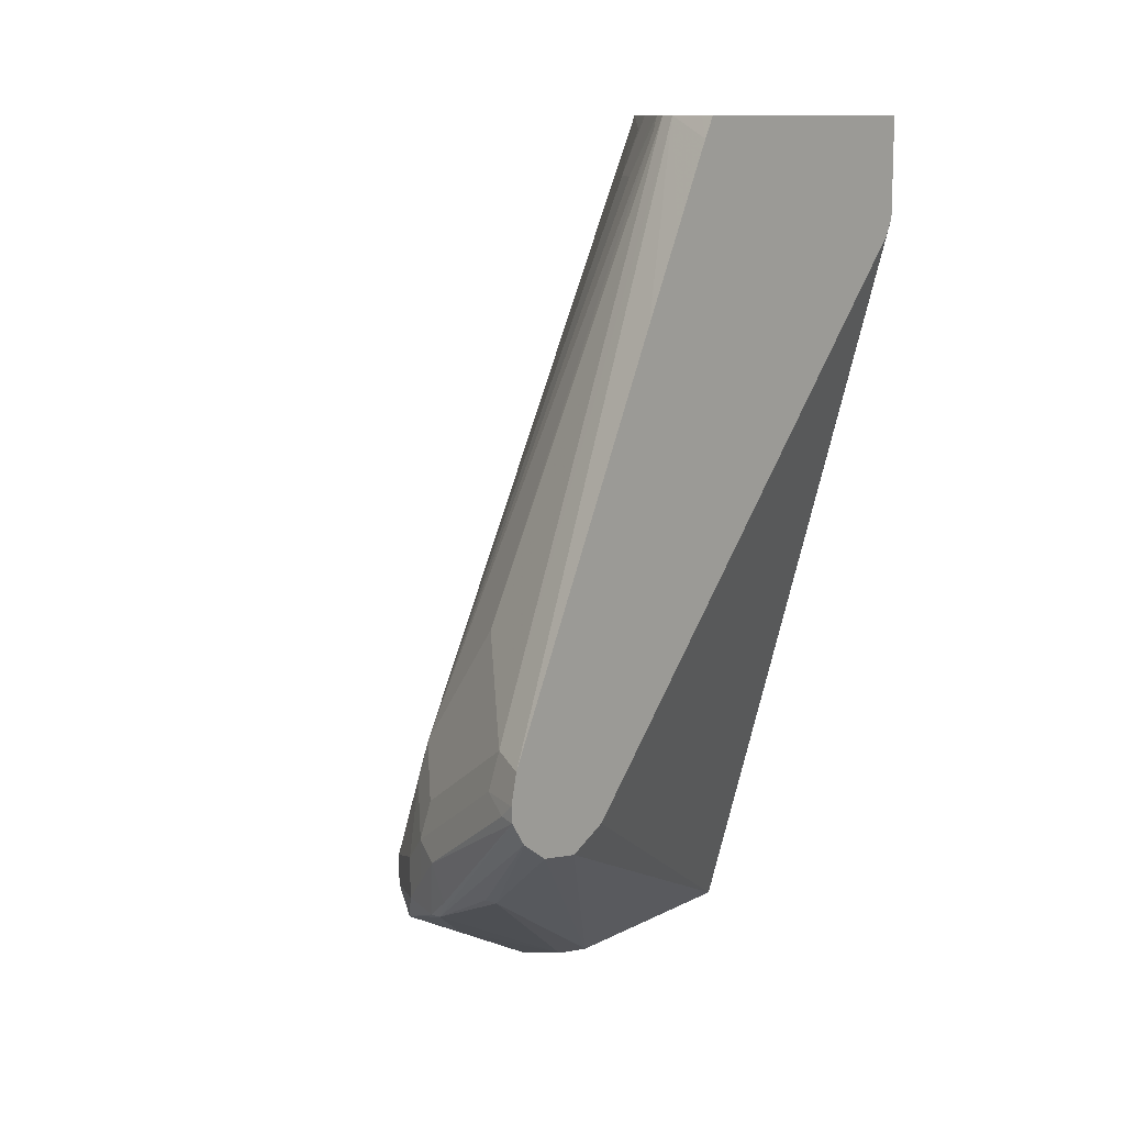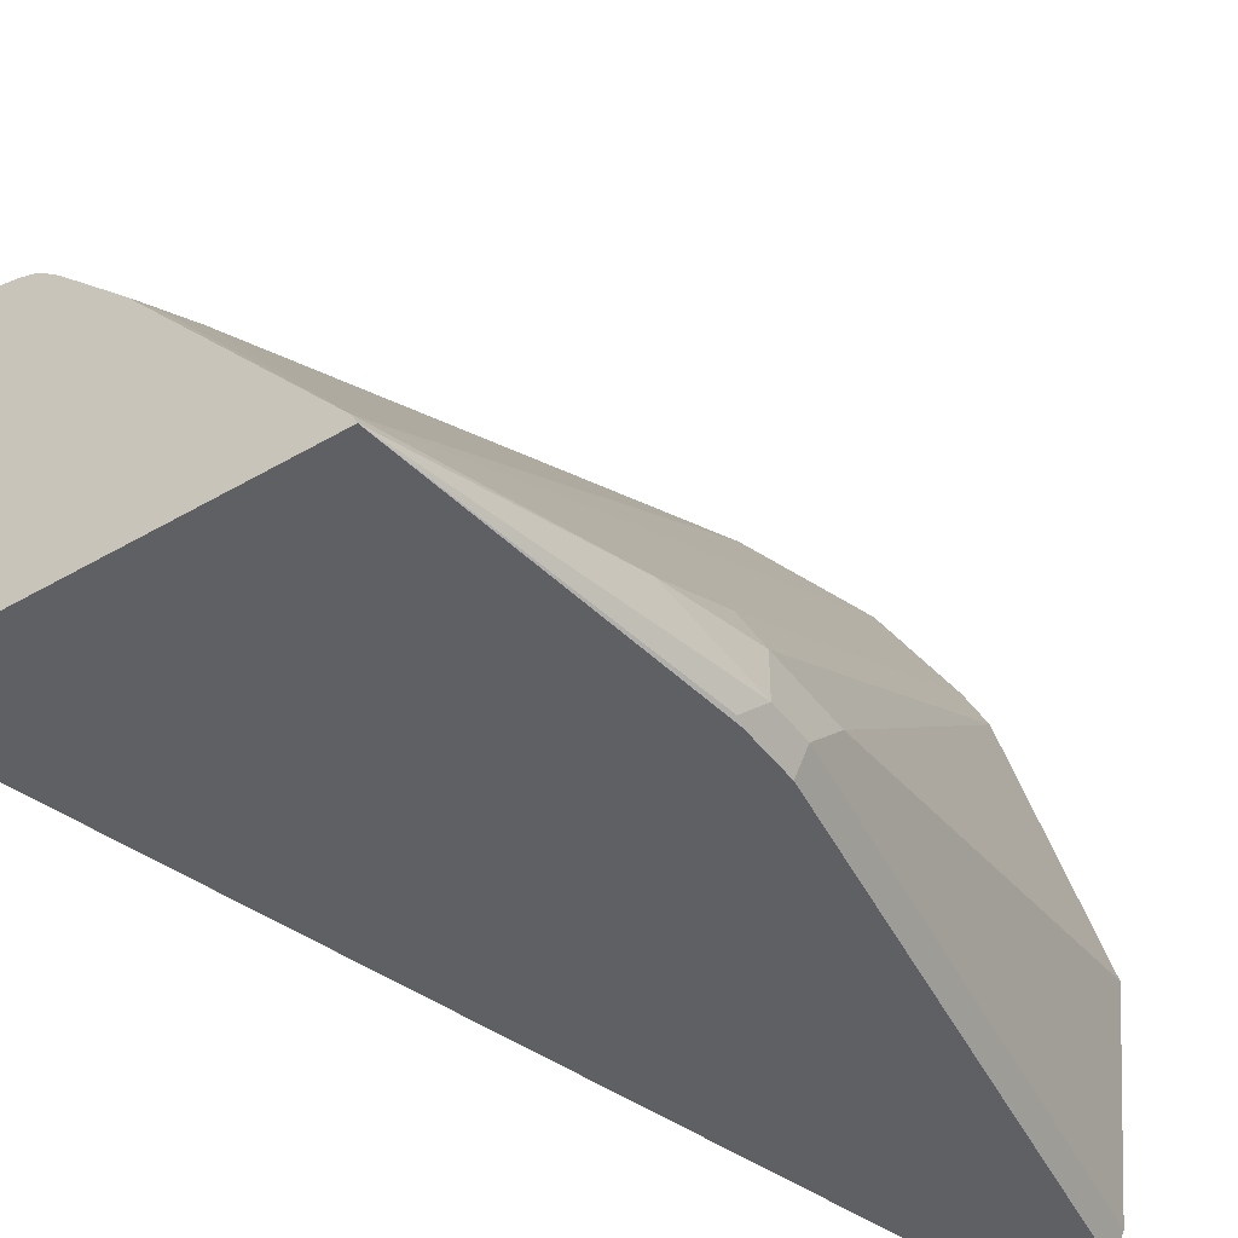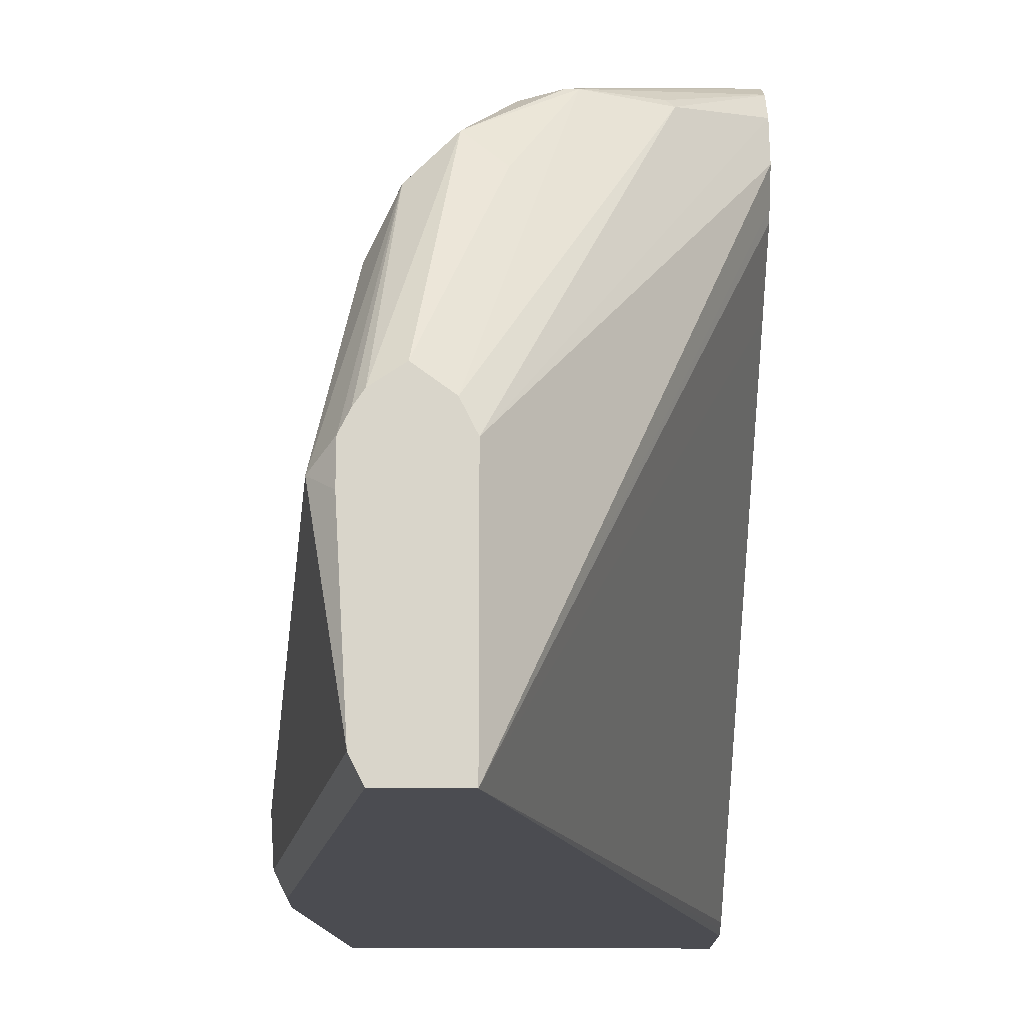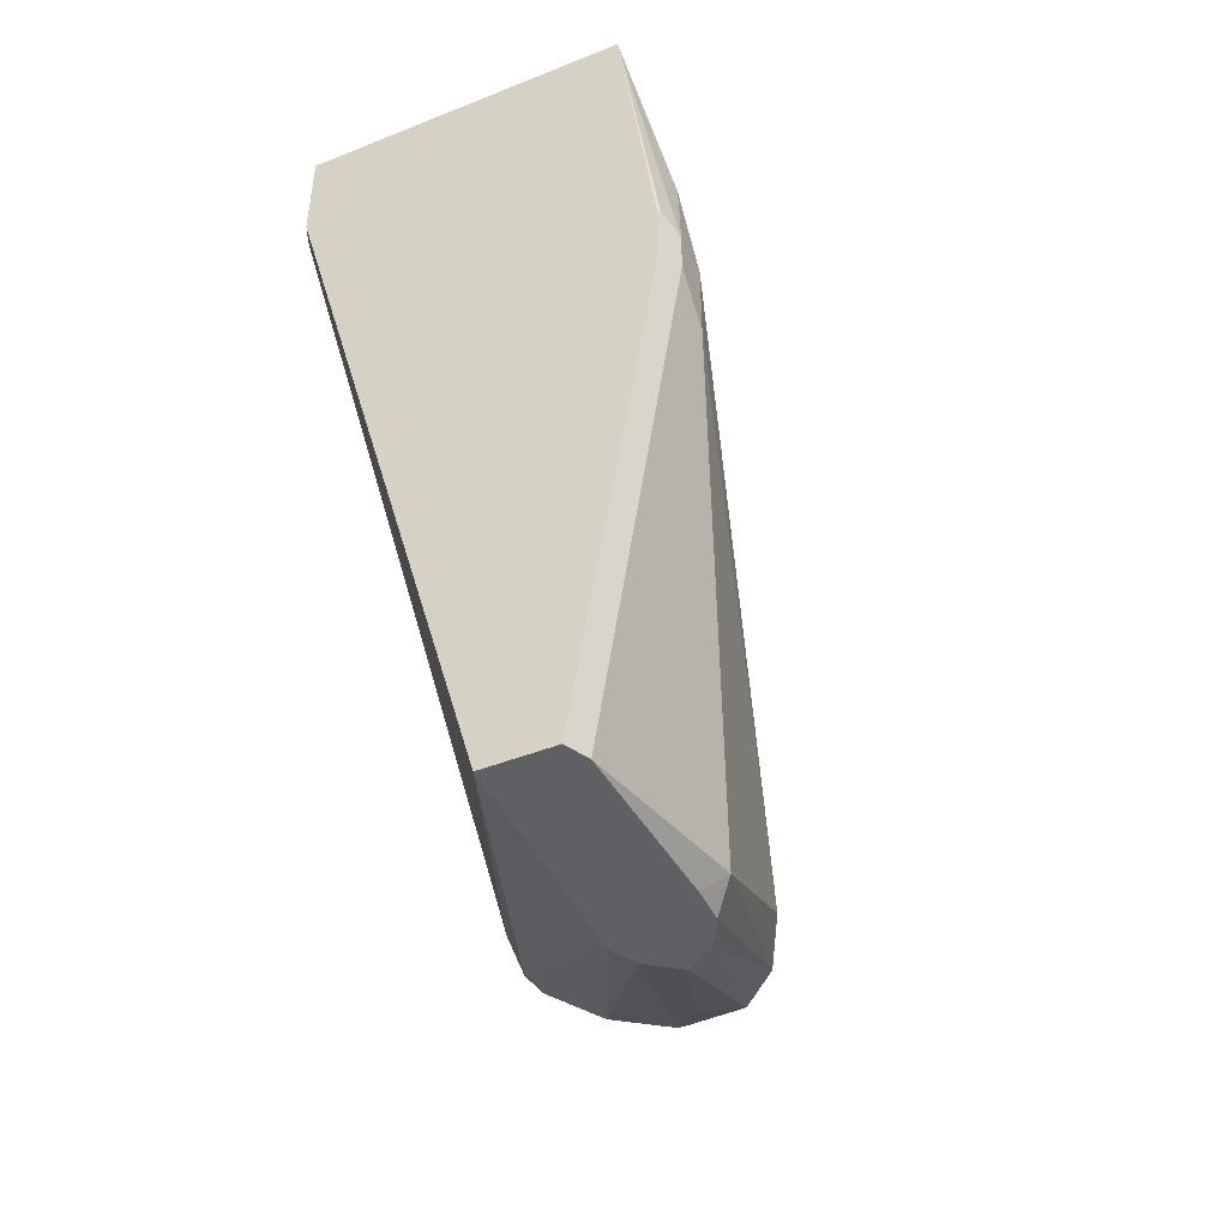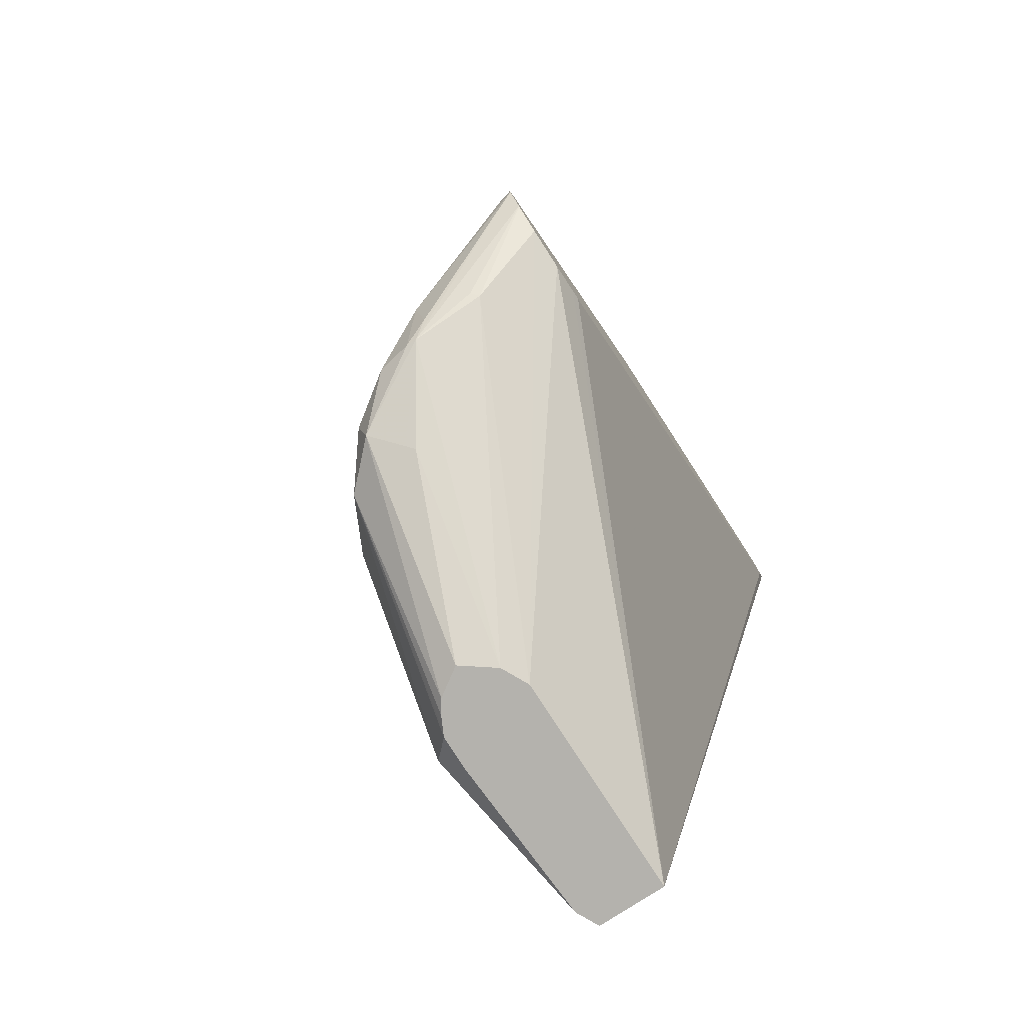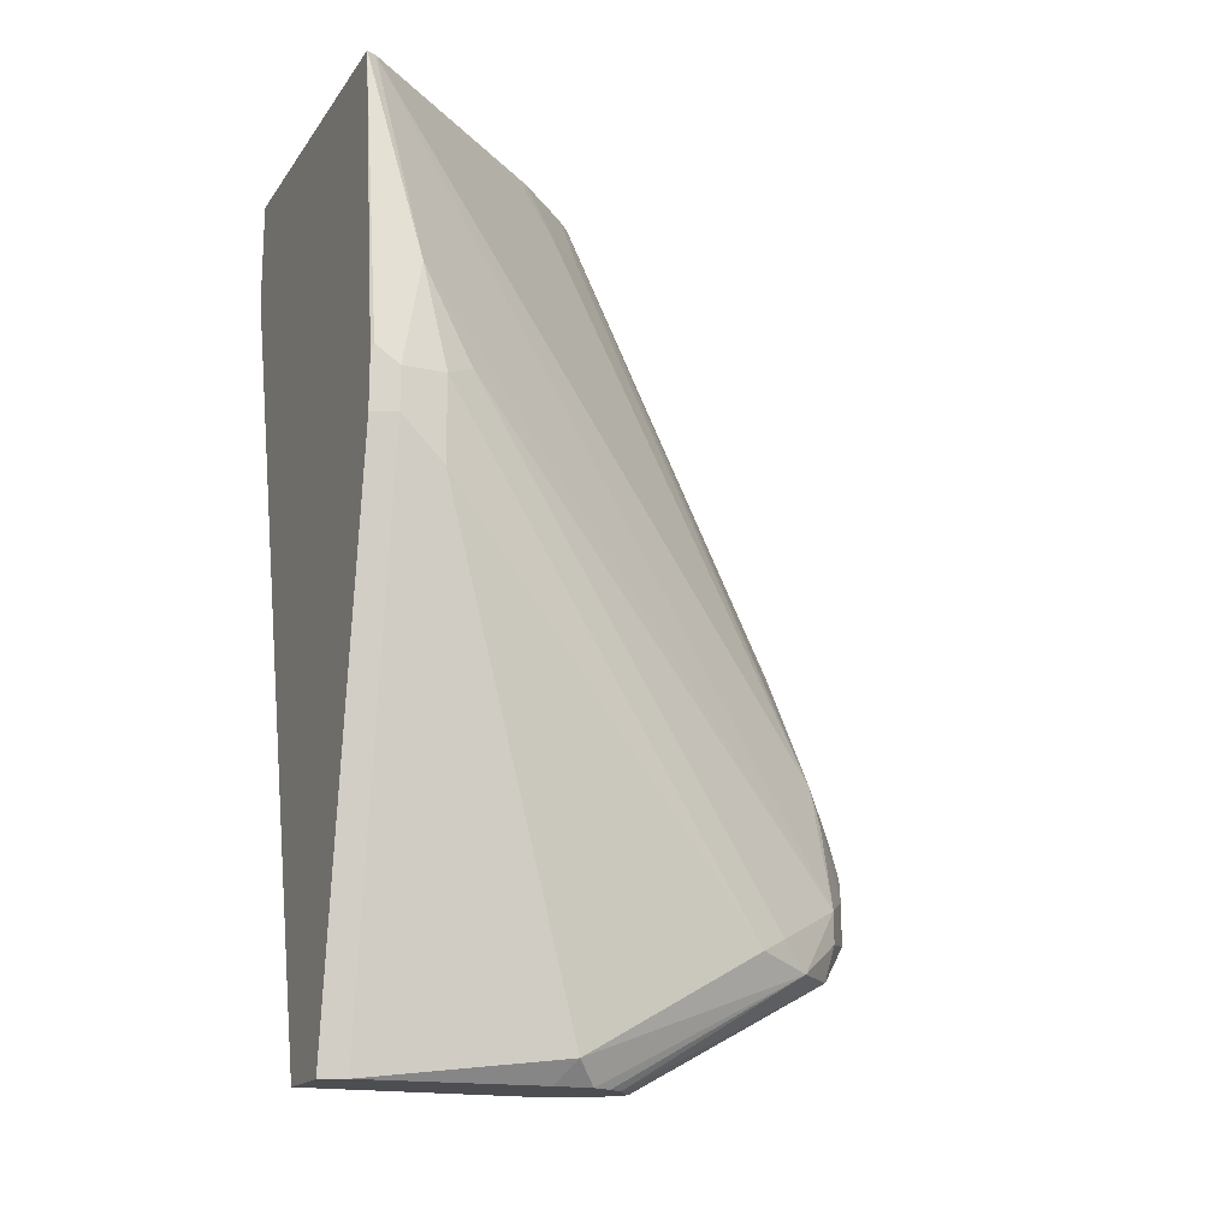
<metadata>
{"format":"obj","ext":"obj","renderer":"f3d","projection":"perspective","resolution":1024,"background":"white","views":[{"elev":11.6,"azim":-140.3,"up":"+Z"},{"elev":-44.5,"azim":34.2,"up":"+Y"},{"elev":-15.4,"azim":179.1,"up":"+Y"},{"elev":-45.1,"azim":24.7,"up":"+Z"},{"elev":-79.5,"azim":-147.1,"up":"+Z"},{"elev":-16.8,"azim":66.5,"up":"+Z"}]}
</metadata>
<code>
v 0.1791 0.3127 -0.09709
v 0.1791 0.3093 -0.08214
v 0.2003 0.3039 -0.09669
v 0.1865 0.3108 -0.1036
v 0.1791 0.3123 -0.105
v 0.1969 0.3005 -0.07769
v 0.1791 0.2161 0.1066
v 0.2072 0.1627 0.2002
v 0.2625 0.2832 -0.1381
v 0.2487 0.2901 -0.145
v 0.1791 0.3044 -0.1169
v 0.2461 0.2849 -0.1657
v 0.2538 0.2797 -0.1761
v 0.2383 0.259 -0.03623
v 0.259 0.2797 -0.1191
v 0.2153 0.1596 0.2002
v 0.1791 0.1954 0.148
v 0.1791 0.1746 0.1894
v 0.1865 0.1673 0.2002
v 0.2763 0.2763 -0.1519
v 0.2625 0.2832 -0.1588
v 0.2832 0.2625 -0.1174
v 0.259 0.2797 -0.1761
v 0.1791 0.3039 -0.1174
v 0.221 0.2832 -0.1588
v 0.2176 0.2797 -0.1606
v 0.297 0.2555 -0.1934
v 0.2832 0.2417 -0.2003
v 0.2797 0.2383 -0.202
v 0.297 0.1382 -0.249
v 0.2797 0.259 -0.09841
v 0.221 0.1589 0.1934
v 0.2245 0.152 0.2002
v 0.1791 0.169 0.2002
v 0.3005 0.259 -0.1606
v 0.2763 0.2763 -0.1726
v 0.1791 0.2901 -0.1273
v 0.2902 0.1246 -0.249
v 0.2901 0.1243 -0.249
v 0.3177 0.2348 -0.1934
v 0.3273 0.1408 -0.249
v 0.3134 0.1502 -0.249
v 0.3005 0.259 -0.1761
v 0.2383 0.1554 0.1709
v 0.259 0.1347 0.1709
v 0.3453 0.01382 0.2002
v 0.2349 0.1416 0.2002
v 0.1791 0.009003 0.2002
v 0.3246 0.221 -0.1796
v 0.3678 0.03109 0.09323
v 0.3661 0.05528 0.04834
v 0.1791 0.2694 -0.1309
v 0.2901 0.009003 -0.249
v 0.3315 0.2072 -0.1865
v 0.3471 0.114 -0.2383
v 0.3365 0.1247 -0.249
v 0.3352 0.1273 -0.249
v 0.3319 0.134 -0.249
v 0.2557 0.1209 0.2002
v 0.2625 0.1174 0.1934
v 0.3478 0.009003 0.2002
v 0.1791 0.009003 0.1478
v 0.373 0.02074 0.04143
v 0.373 0.04146 0.04143
v 0.1791 0.2544 -0.1235
v 0.1791 0.221 -0.08979
v 0.1791 0.2495 -0.121
v 0.3257 0.009003 -0.249
v 0.1791 0.01135 0.1431
v 0.1791 0.01382 0.1381
v 0.373 0.04146 -3.621e-05
v 0.3315 0.02074 -0.249
v 0.3366 0.1062 -0.249
v 0.3366 0.1065 -0.249
v 0.3671 0.009003 0.04772
v 0.3678 0.01037 0.05176
v 0.373 0.02074 0.02072
v 0.3671 0.009003 0.02072
f 31 45 46
f 31 46 35
f 32 33 44
f 33 47 44
f 35 49 40
f 35 40 43
f 40 55 56
f 35 50 51
f 35 51 49
f 37 39 52
f 39 53 52
f 40 49 54
f 40 54 55
f 40 56 57
f 35 46 50
f 31 44 45
f 76 78 77
f 30 39 38
f 27 41 42
f 40 57 58
f 27 42 28
f 27 36 43
f 27 43 40
f 28 42 29
f 29 42 30
f 31 32 44
f 30 42 41
f 30 58 57
f 30 56 74
f 30 74 73
f 30 73 72
f 30 72 68
f 30 68 53
f 30 53 39
f 30 41 58
f 40 58 41
f 53 67 65
f 44 59 45
f 54 71 55
f 55 72 73
f 55 73 74
f 55 74 56
f 55 71 72
f 61 75 76
f 61 76 63
f 63 76 77
f 63 77 71
f 63 71 64
f 68 72 77
f 68 77 78
f 71 77 72
f 75 78 76
f 27 40 41
f 54 64 71
f 53 70 66
f 53 69 70
f 53 62 69
f 45 59 60
f 45 60 46
f 46 60 59
f 46 61 50
f 48 62 53
f 48 53 68
f 48 68 78
f 44 47 59
f 48 78 75
f 49 51 54
f 50 61 63
f 50 63 64
f 50 64 51
f 51 64 54
f 52 53 65
f 53 66 67
f 48 75 61
f 26 39 37
f 30 57 56
f 26 30 38
f 2 7 8
f 2 8 6
f 3 6 9
f 3 9 10
f 3 10 4
f 4 10 5
f 5 10 12
f 5 12 13
f 5 13 11
f 6 14 15
f 6 15 9
f 6 8 16
f 6 16 14
f 7 17 8
f 8 17 18
f 2 6 3
f 1 7 2
f 1 17 7
f 1 18 17
f 26 38 39
f 1 2 3
f 1 3 4
f 1 4 5
f 1 5 11
f 1 11 24
f 1 24 37
f 8 18 19
f 1 37 52
f 1 65 67
f 1 67 66
f 1 66 70
f 1 70 69
f 1 62 48
f 1 48 34
f 1 34 18
f 1 52 65
f 8 19 34
f 1 69 62
f 8 48 61
f 13 29 30
f 13 30 26
f 14 31 15
f 14 16 32
f 14 32 31
f 16 33 32
f 18 34 19
f 20 43 36
f 20 22 35
f 21 36 23
f 22 31 35
f 23 36 27
f 24 25 26
f 8 34 48
f 24 26 37
f 13 28 29
f 13 27 28
f 20 35 43
f 13 26 25
f 8 61 46
f 8 46 59
f 13 23 27
f 8 59 47
f 8 47 33
f 8 33 16
f 9 36 21
f 9 21 10
f 9 20 36
f 9 31 22
f 9 22 20
f 10 21 23
f 10 23 12
f 12 23 13
f 11 25 24
f 9 15 31
f 11 13 25

</code>
